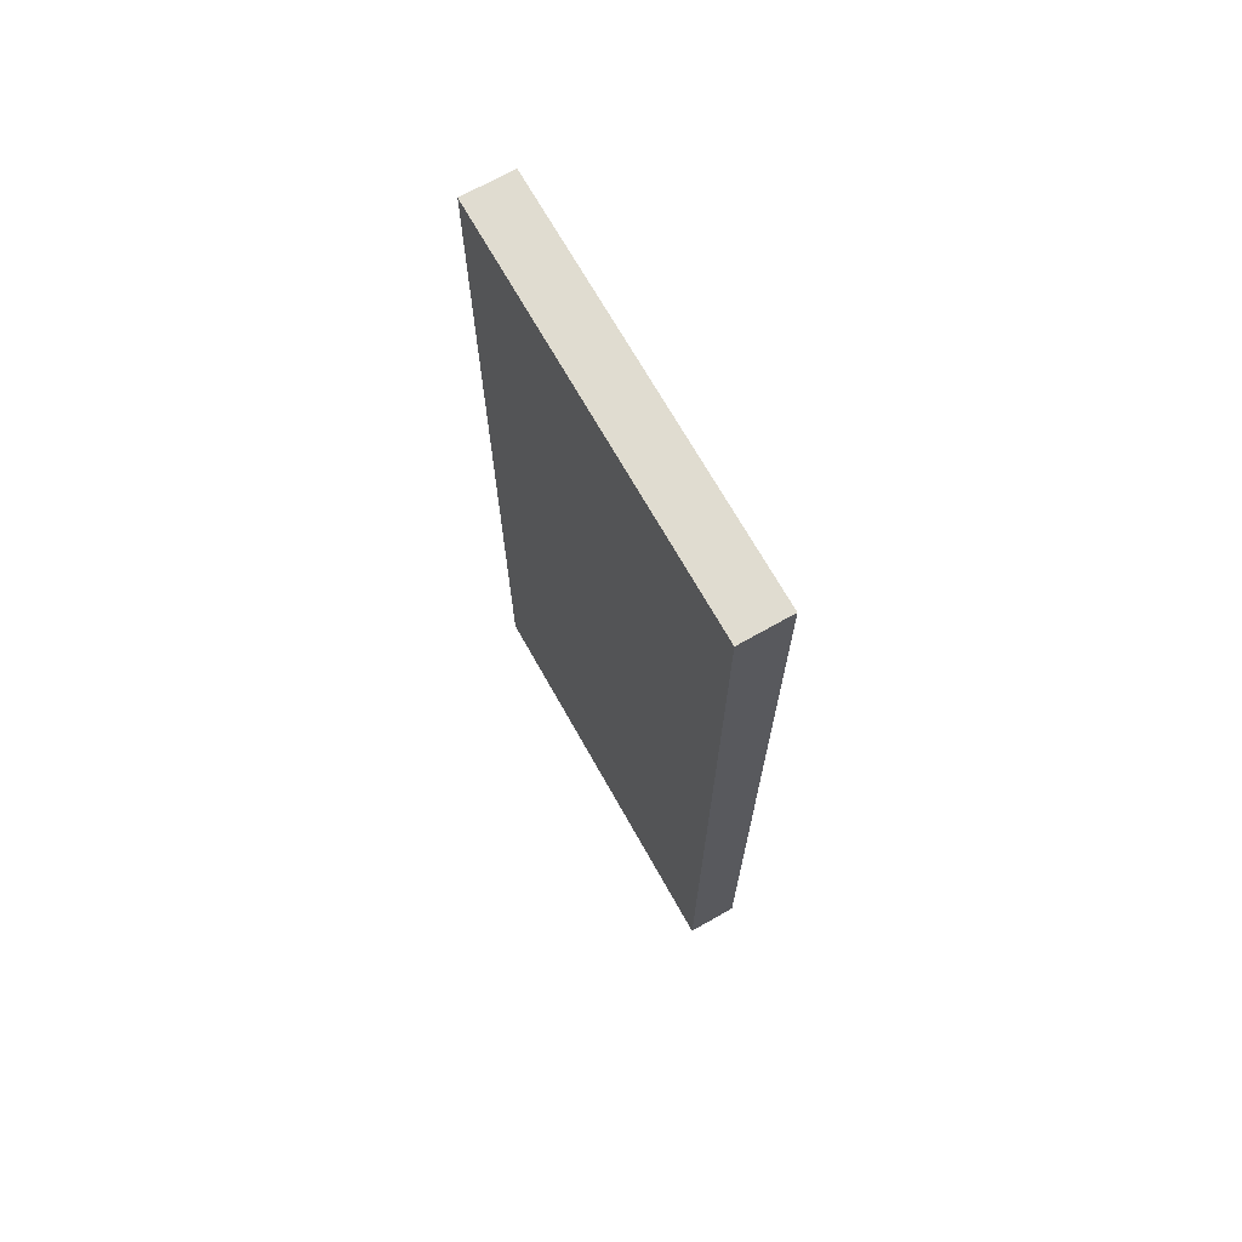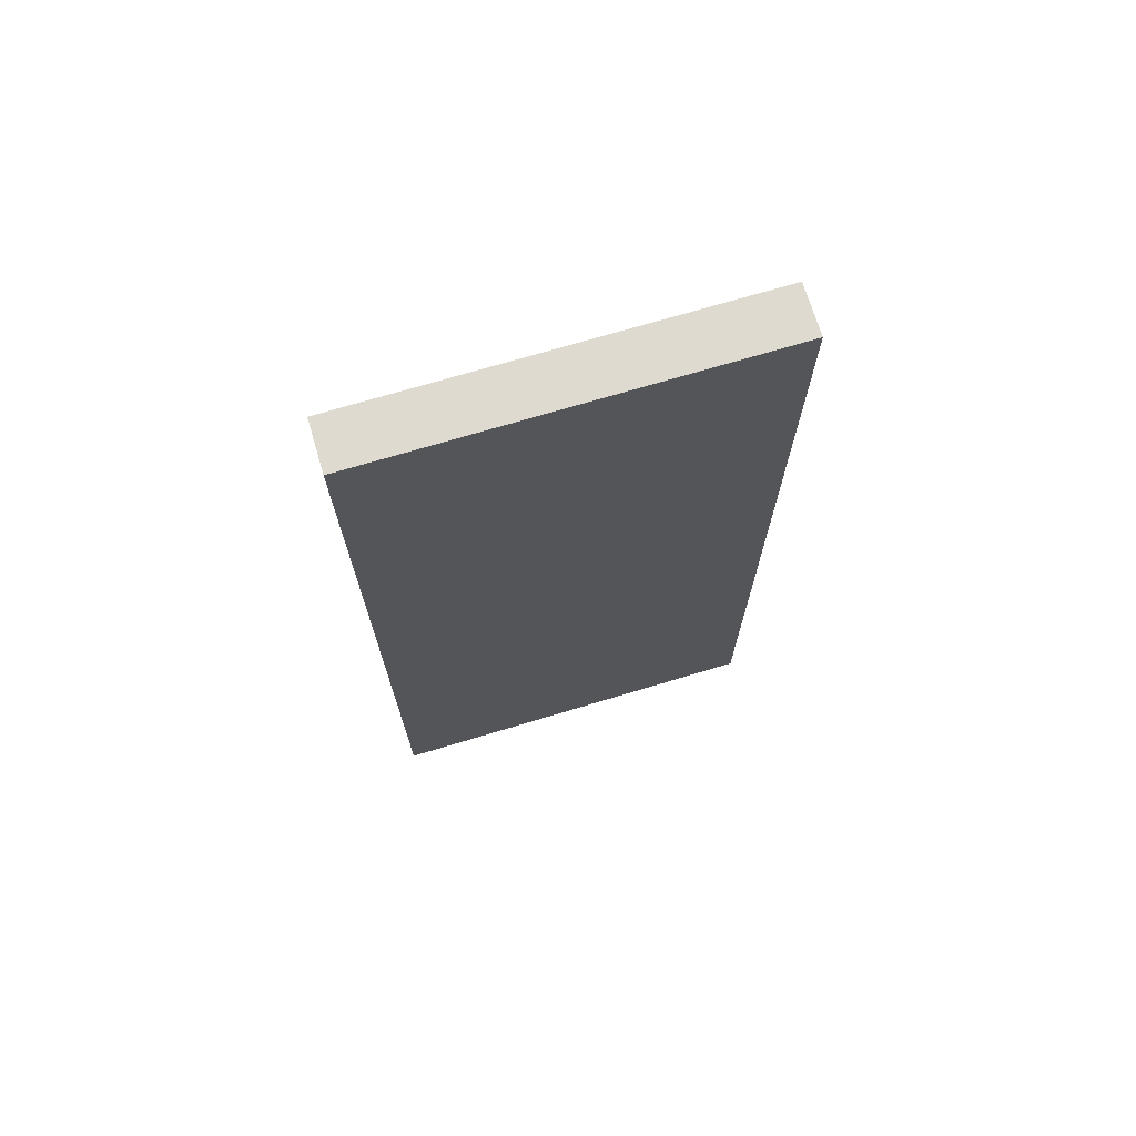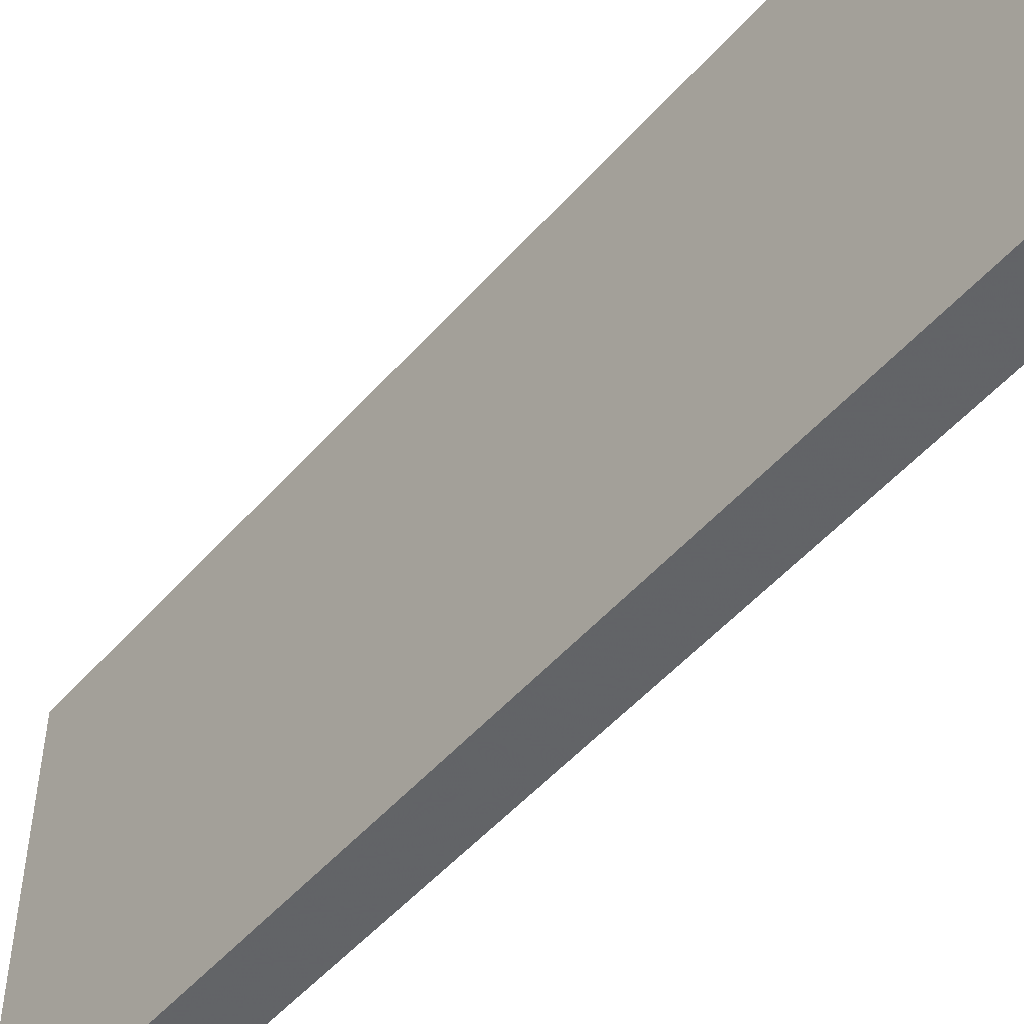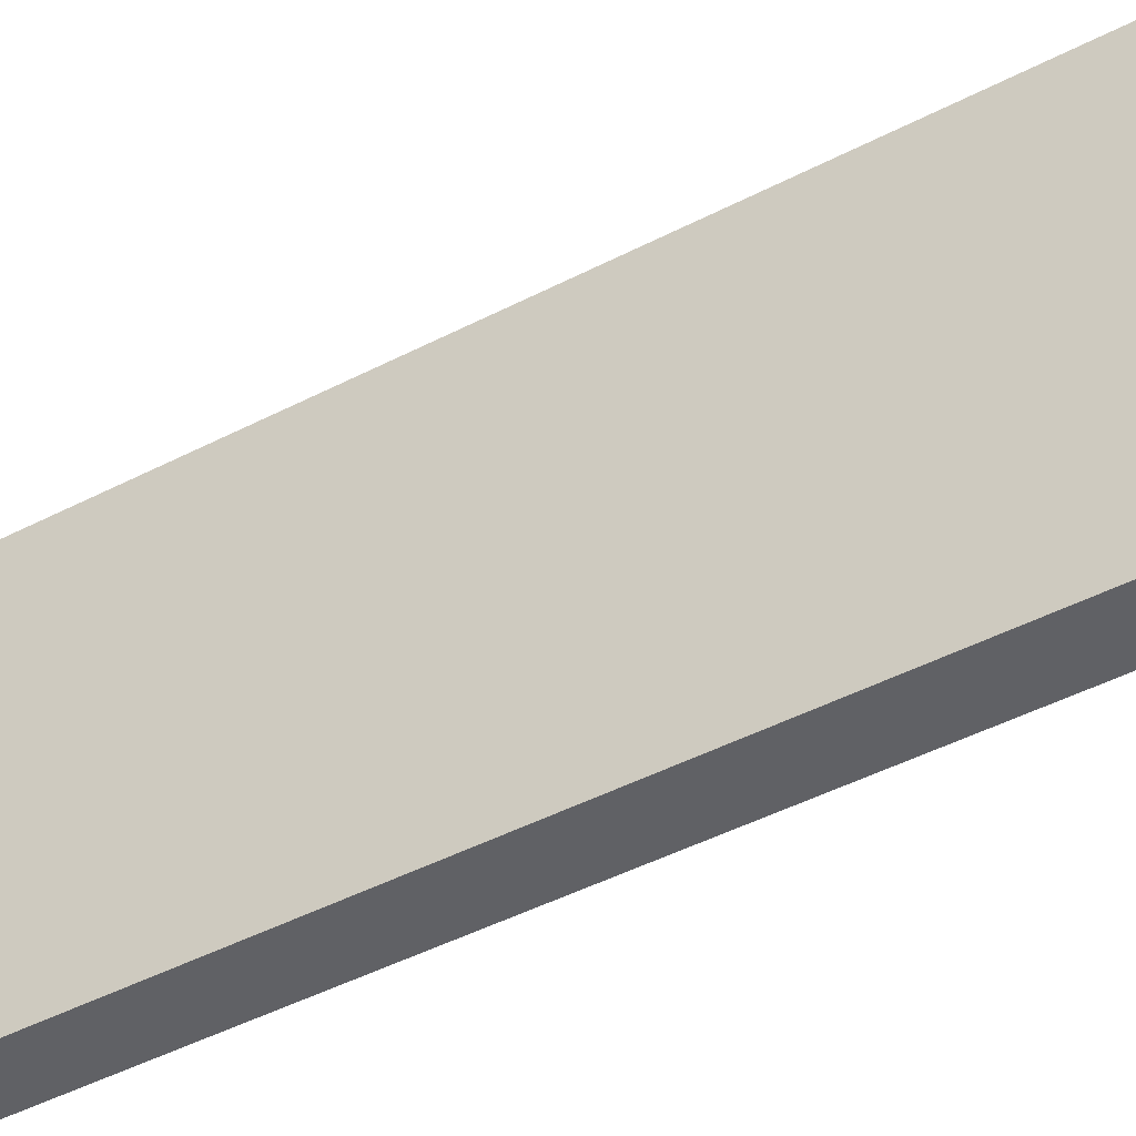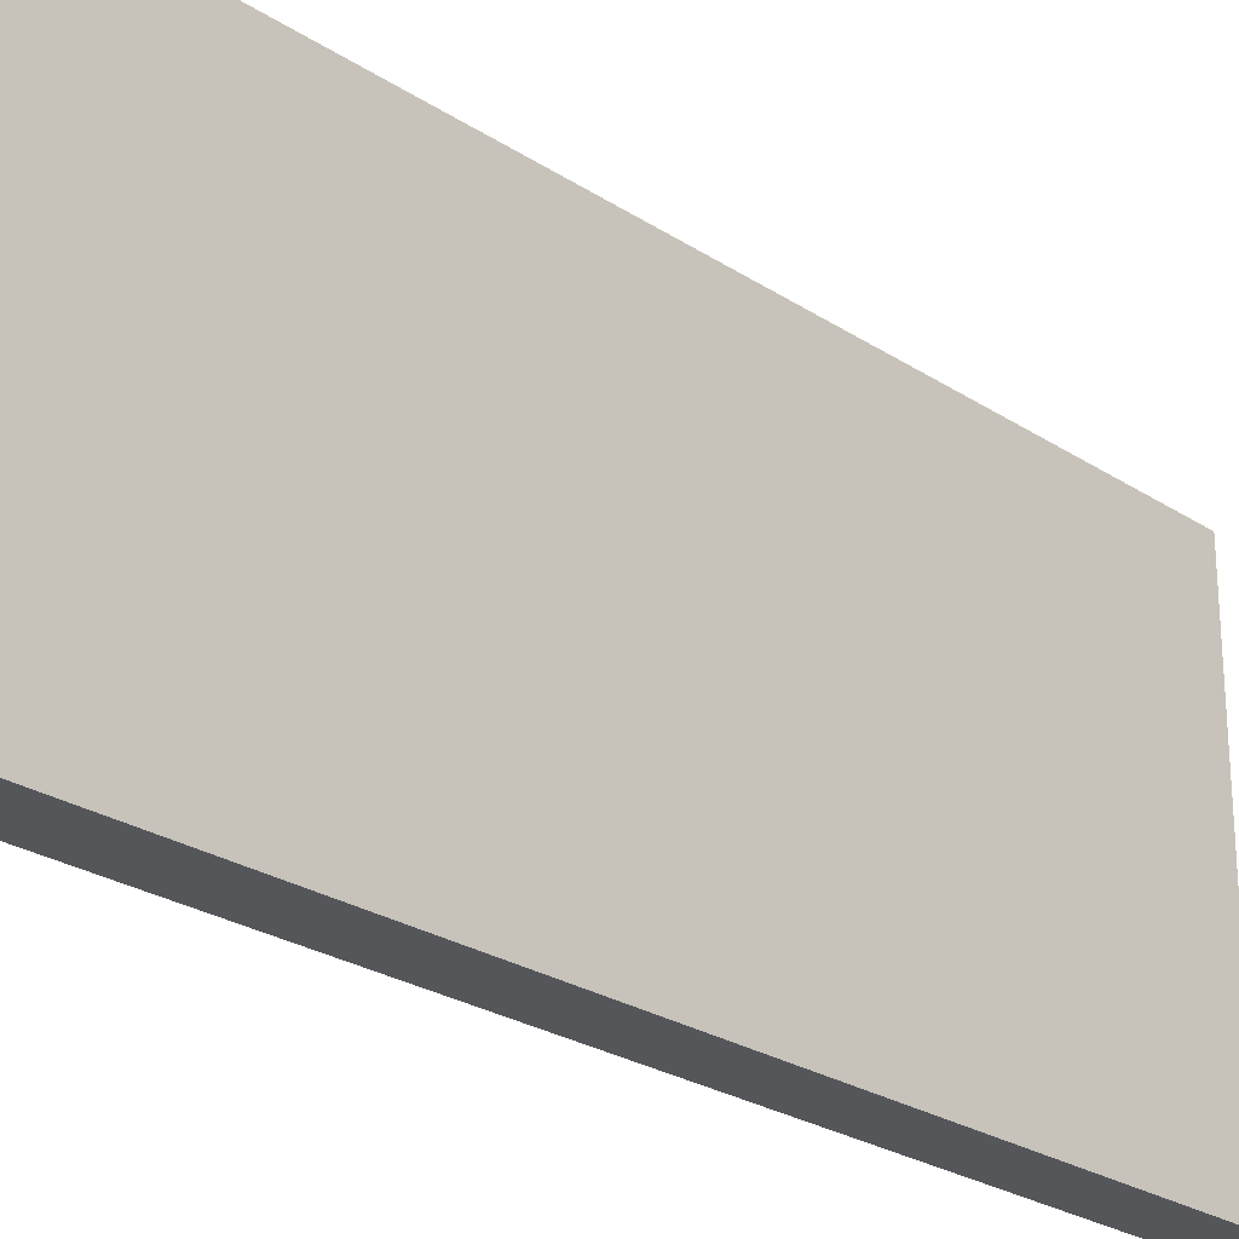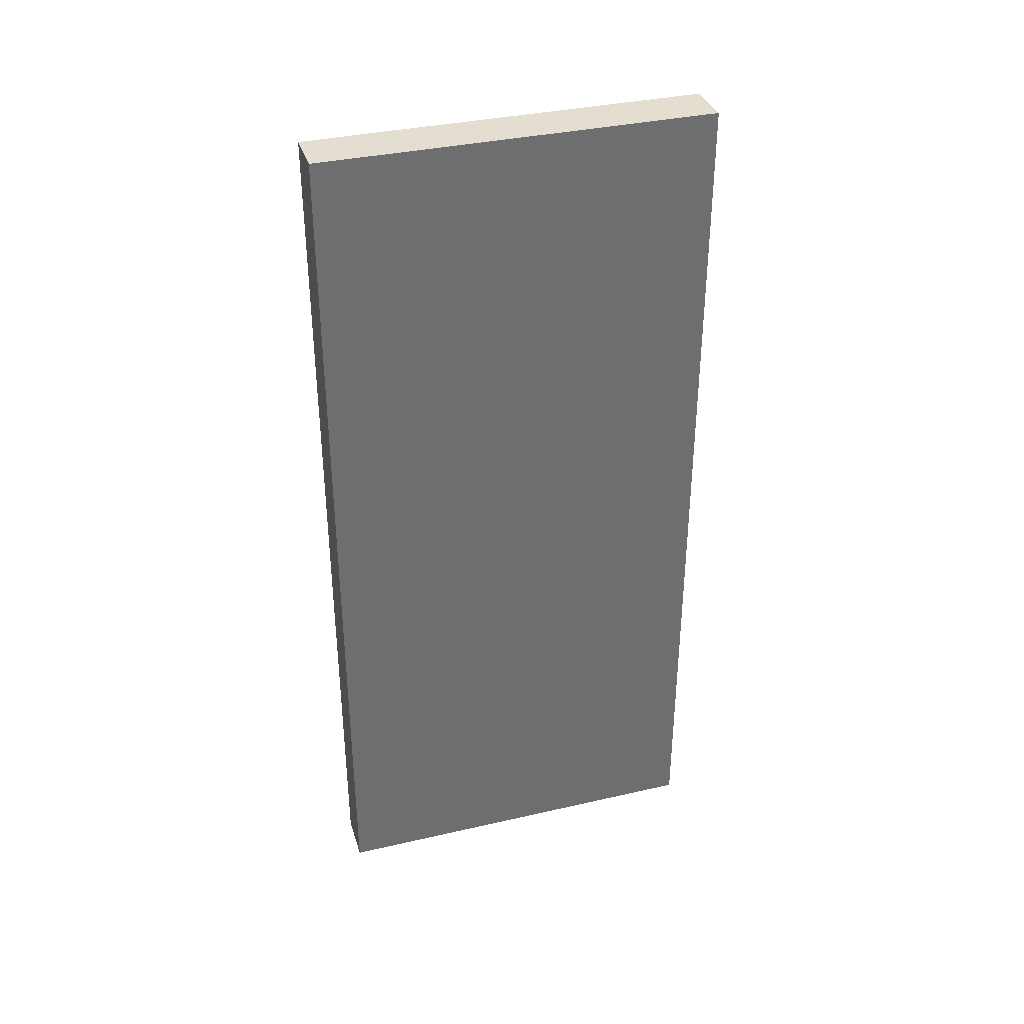
<metadata>
{"format":"obj","ext":"obj","renderer":"f3d","projection":"perspective","resolution":1024,"background":"white","views":[{"elev":69.5,"azim":-29.3,"up":"+Z"},{"elev":70.9,"azim":-106.7,"up":"+Z"},{"elev":-51.5,"azim":-39.9,"up":"+Y"},{"elev":-48.5,"azim":119.7,"up":"+Y"},{"elev":-25.2,"azim":43.4,"up":"+Y"},{"elev":35.9,"azim":73.2,"up":"+Z"}]}
</metadata>
<code>
o 8712
v 2172 1879 16.08
v 2172 1879 16.08
v 2172 1879 16.08
v 2172 1879 15.9
v 2172 1879 15.9
v 2172 1879 15.9
v 2172 1879 16.08
v 2172 1879 16.08
v 2172 1879 16.08
v 2172 1879 15.9
v 2172 1879 16.08
v 2172 1879 15.9
v 2172 1879 15.9
v 2172 1879 15.9
v 2172 1879 15.9
v 2172 1879 15.9
v 2172 1879 16.08
v 2172 1879 15.9
v 2172 1879 16.08
v 2172 1879 15.9
v 2172 1879 15.9
v 2172 1879 16.08
v 2172 1879 15.9
v 2172 1879 15.9
v 2172 1879 16.08
v 2172 1879 16.08
v 2172 1879 15.9
v 2172 1879 16.08
v 2172 1879 16.08
f 1 2 3
f 1 4 5
f 6 2 7
f 8 9 7
f 10 7 11
f 12 13 14
f 14 15 16
f 17 15 18
f 19 20 21
f 22 23 20
f 24 25 26
f 27 28 29

</code>
